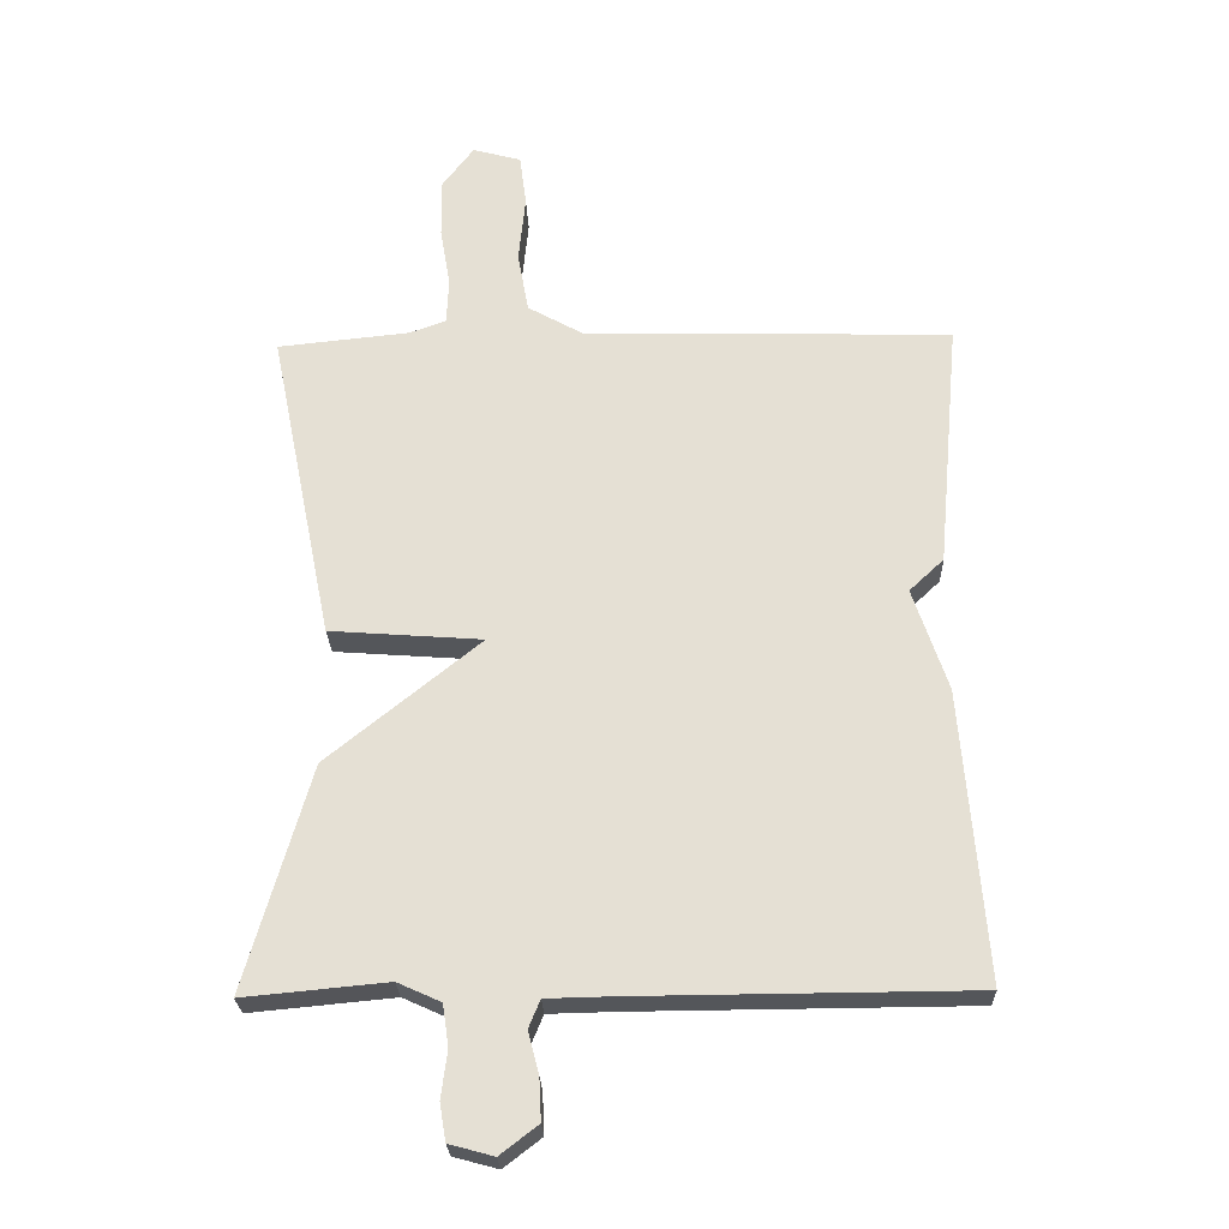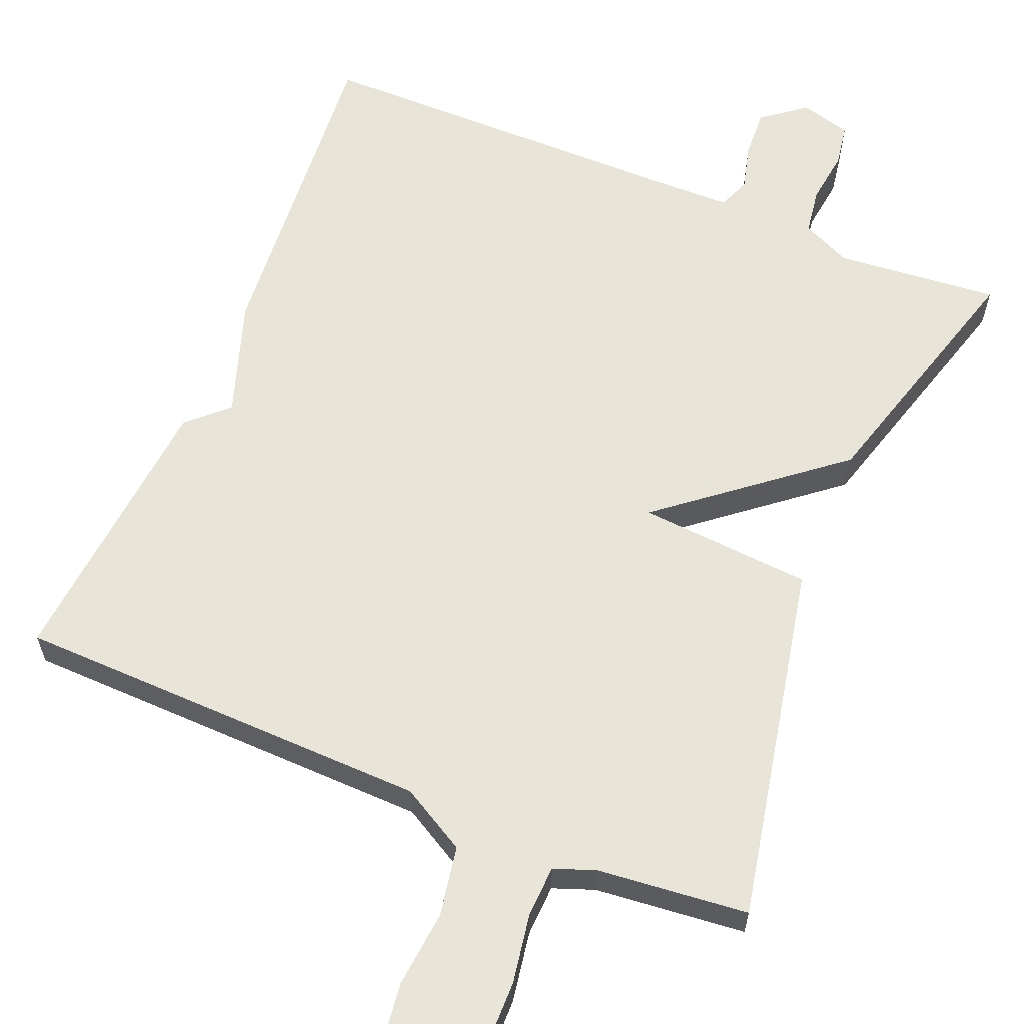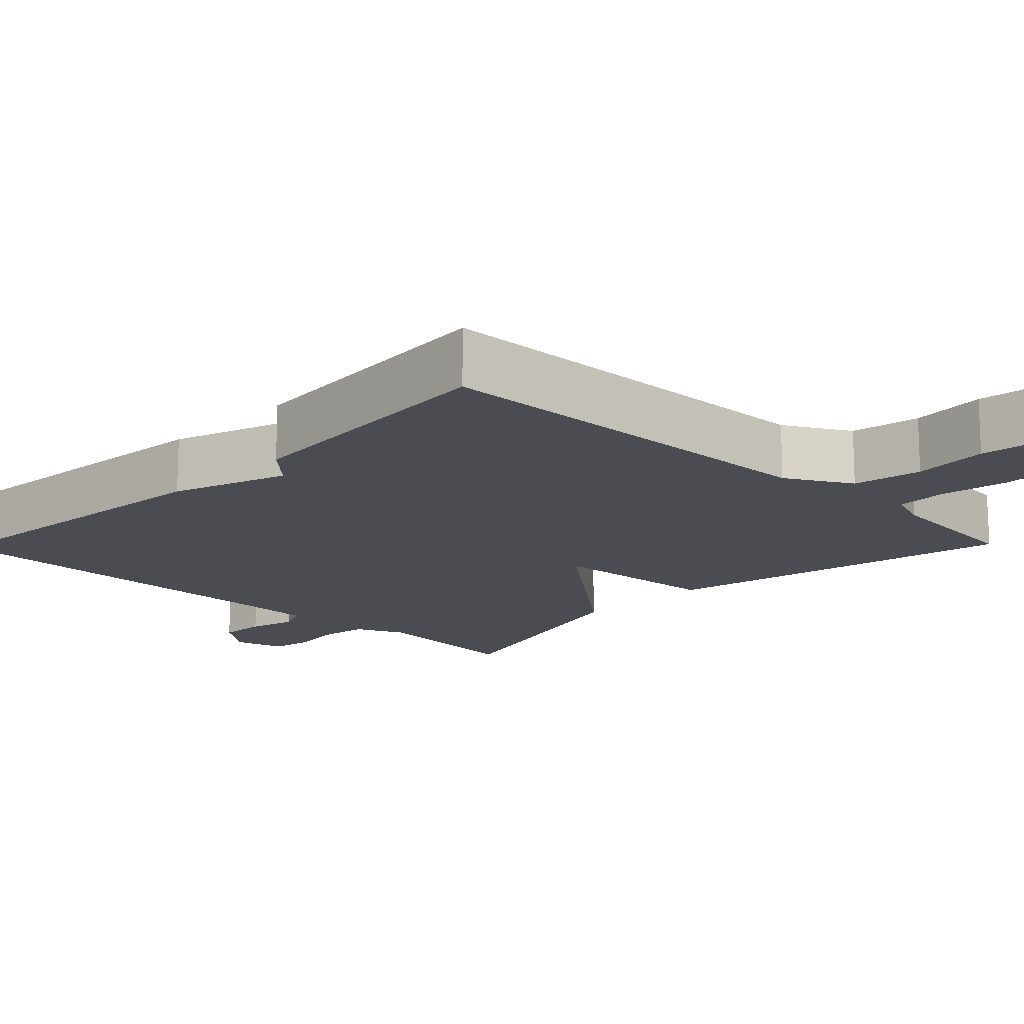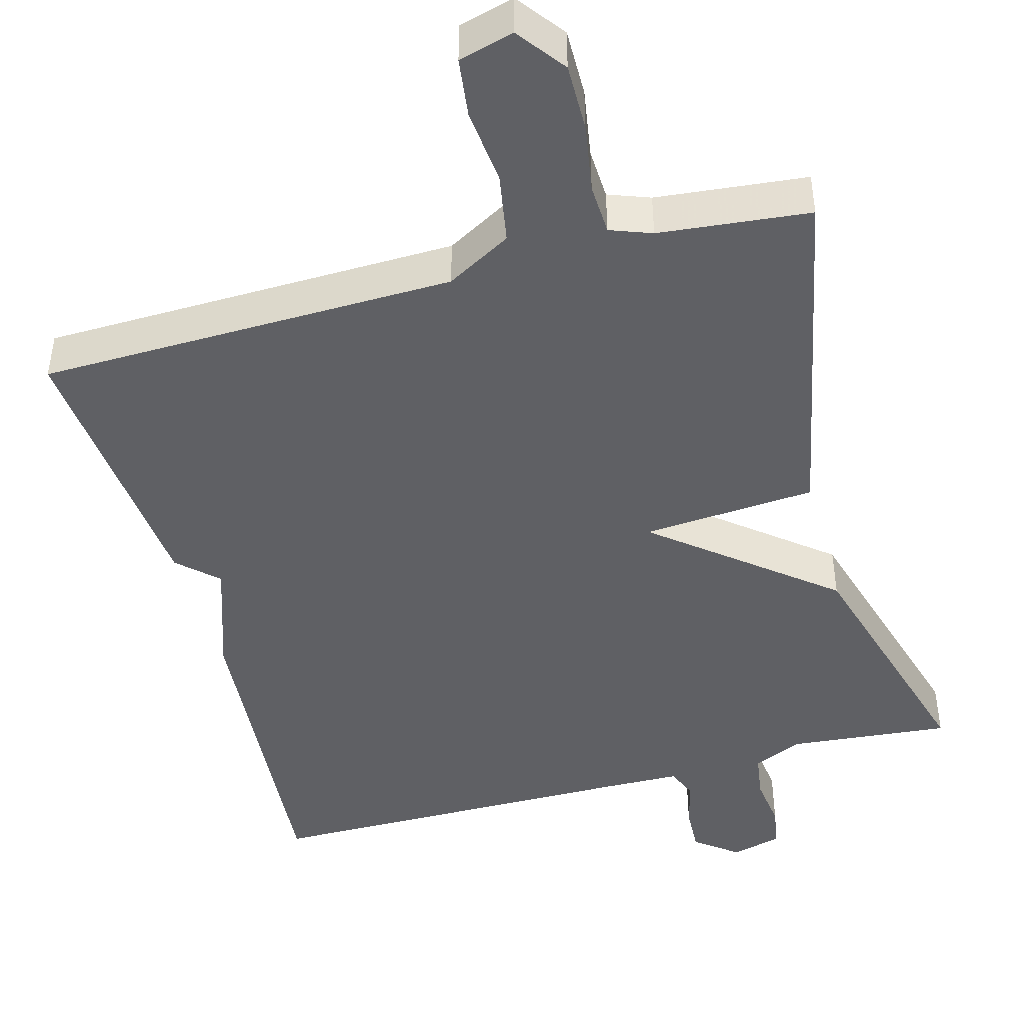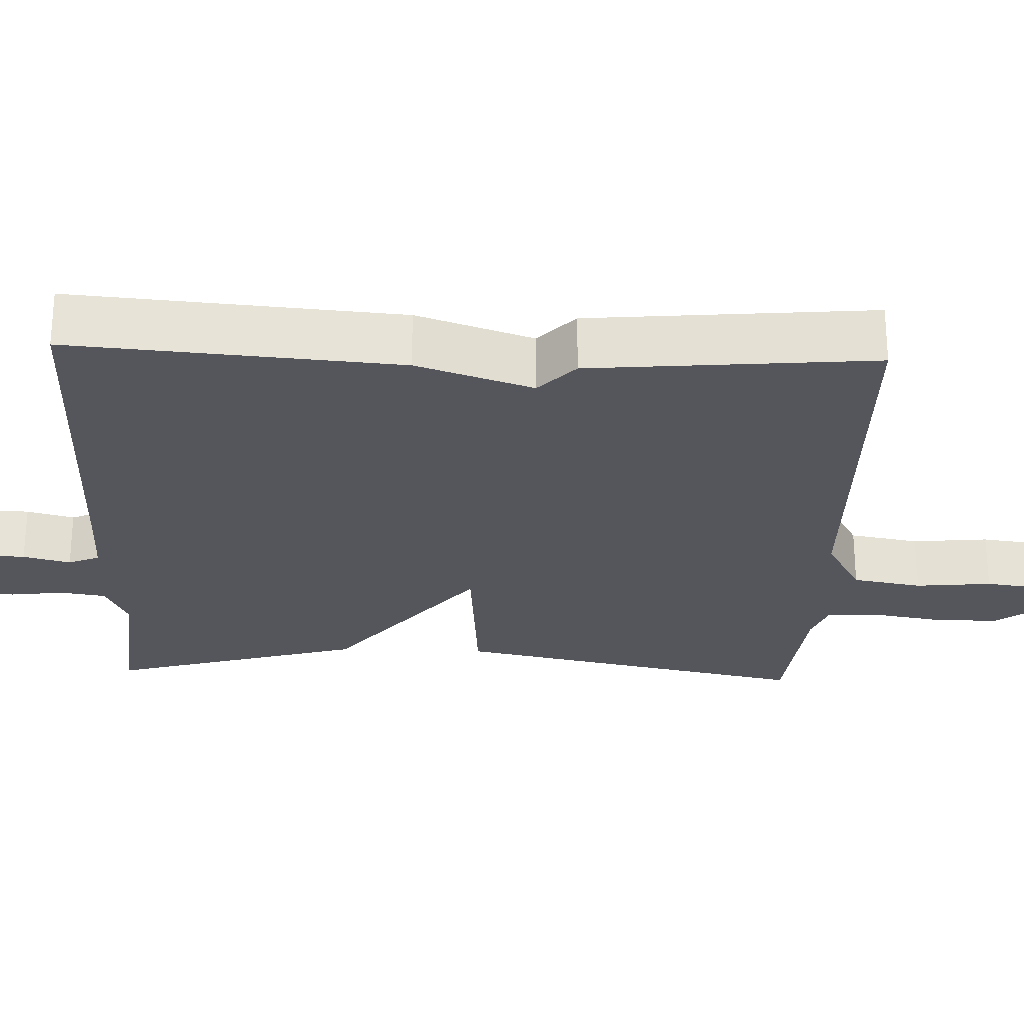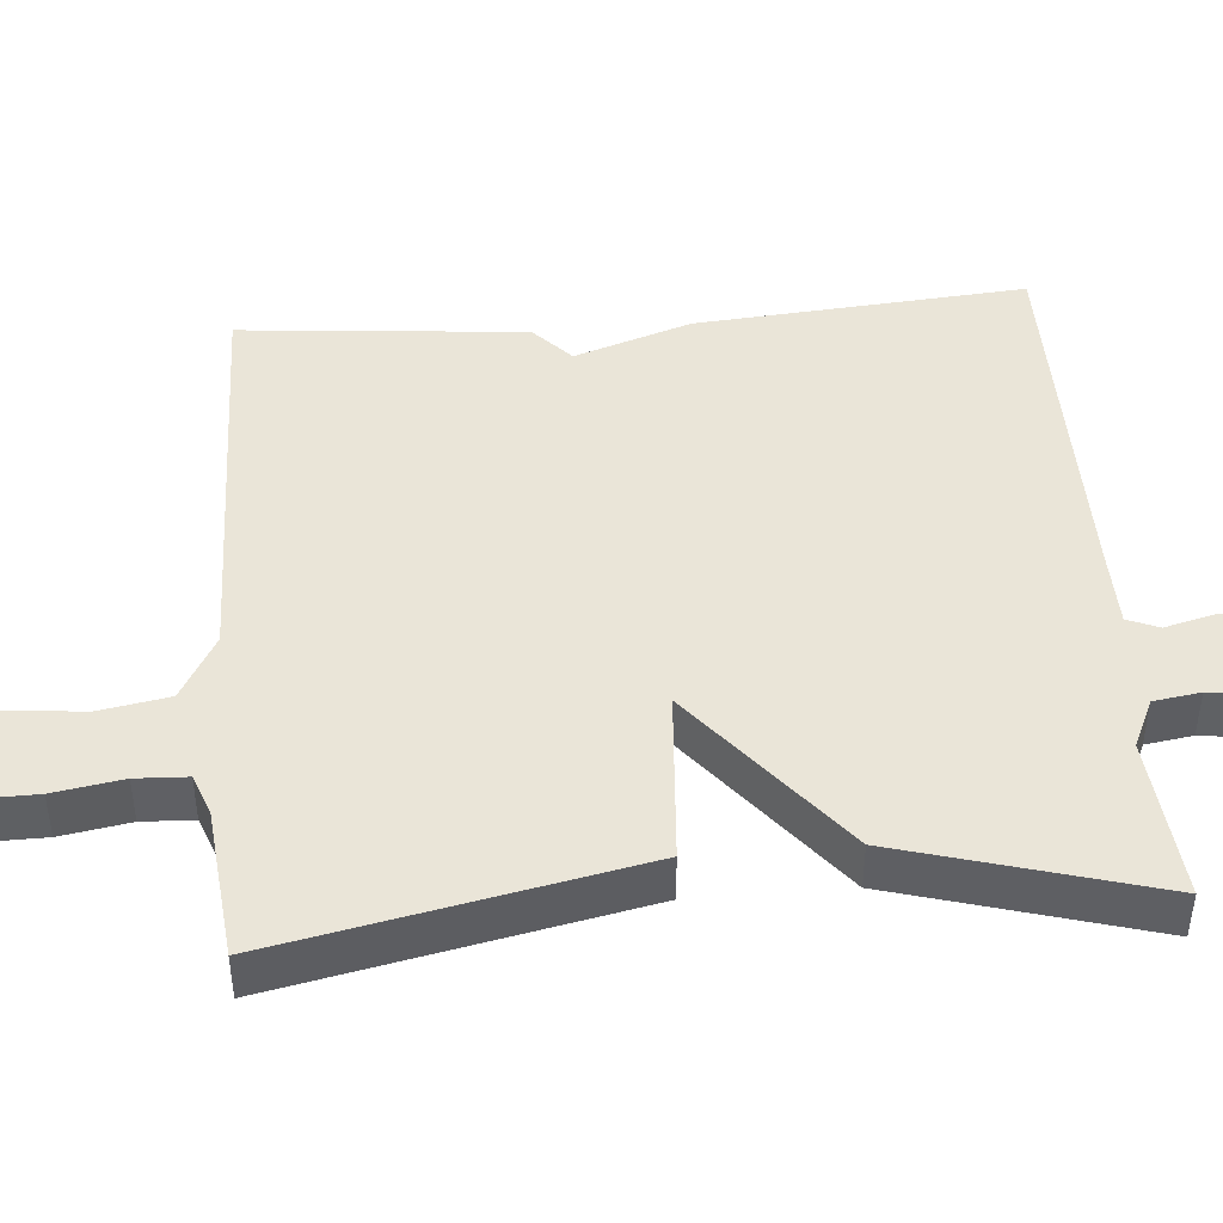
<metadata>
{"format":"obj","ext":"obj","renderer":"f3d","projection":"perspective","resolution":1024,"background":"white","views":[{"elev":-25.5,"azim":-178.0,"up":"+Z"},{"elev":61.3,"azim":22.5,"up":"+Y"},{"elev":-15.4,"azim":-44.3,"up":"+Y"},{"elev":-45.0,"azim":15.3,"up":"+Y"},{"elev":-26.2,"azim":-92.2,"up":"+Y"},{"elev":44.7,"azim":85.3,"up":"+Y"}]}
</metadata>
<code>
v -0.5 0.07 0.5
v 0.043 0.07 0.512
v 0.128 0.07 0.56
v 0.144 0.07 0.651
v 0.134 0.07 0.751
v 0.144 0.07 0.828
v 0.216 0.07 0.848
v 0.263 0.07 0.785
v 0.262 0.07 0.697
v 0.247 0.07 0.607
v 0.25 0.07 0.54
v 0.304 0.07 0.52
v 0.5 0.07 0.5
v 0.405 0.07 0.032
v 0.179 0.07 0.015
v 0.405 0.07 -0.168
v 0.5 0.07 -0.5
v 0.288 0.07 -0.48
v 0.224 0.07 -0.509
v 0.215 0.07 -0.57
v 0.224 0.07 -0.64
v 0.215 0.07 -0.695
v 0.149 0.07 -0.713
v 0.093 0.07 -0.67
v 0.096 0.07 -0.608
v 0.112 0.07 -0.546
v 0.095 0.07 -0.505
v -0.002 0.07 -0.503
v -0.5 0.07 -0.5
v -0.466 0.07 -0.071
v -0.415 0.07 0.081
v -0.466 0.07 0.129
v -0.5 0 0.5
v 0.043 0 0.512
v 0.128 0 0.56
v 0.144 0 0.651
v 0.134 0 0.751
v 0.144 0 0.828
v 0.216 0 0.848
v 0.263 0 0.785
v 0.262 0 0.697
v 0.247 0 0.607
v 0.25 0 0.54
v 0.304 0 0.52
v 0.5 0 0.5
v 0.405 0 0.032
v 0.179 0 0.015
v 0.405 0 -0.168
v 0.5 0 -0.5
v 0.288 0 -0.48
v 0.224 0 -0.509
v 0.215 0 -0.57
v 0.224 0 -0.64
v 0.215 0 -0.695
v 0.149 0 -0.713
v 0.093 0 -0.67
v 0.096 0 -0.608
v 0.112 0 -0.546
v 0.095 0 -0.505
v -0.002 0 -0.503
v -0.5 0 -0.5
v -0.466 0 -0.071
v -0.415 0 0.081
v -0.466 0 0.129
f 31 32 1 2
f 31 2 3
f 30 31 3
f 29 30 3
f 28 29 3
f 27 28 3 4
f 26 27 4
f 24 25 26
f 23 24 26
f 22 23 26
f 21 22 26
f 20 21 26
f 19 20 26
f 18 19 26
f 15 16 17 18
f 15 18 26
f 12 13 14 15
f 11 12 15
f 10 11 15
f 10 15 26 4
f 8 9 10
f 7 8 10
f 6 7 10
f 5 6 10
f 4 5 10
f 34 33 64 63
f 35 34 63
f 35 63 62
f 35 62 61
f 35 61 60
f 36 35 60 59
f 36 59 58
f 58 57 56
f 58 56 55
f 58 55 54
f 58 54 53
f 58 53 52
f 58 52 51
f 58 51 50
f 50 49 48 47
f 58 50 47
f 47 46 45 44
f 47 44 43
f 47 43 42
f 36 58 47 42
f 42 41 40
f 42 40 39
f 42 39 38
f 42 38 37
f 42 37 36
f 1 33 34 2
f 2 34 35 3
f 3 35 36 4
f 4 36 37 5
f 5 37 38 6
f 6 38 39 7
f 7 39 40 8
f 8 40 41 9
f 9 41 42 10
f 10 42 43 11
f 11 43 44 12
f 12 44 45 13
f 13 45 46 14
f 14 46 47 15
f 15 47 48 16
f 16 48 49 17
f 17 49 50 18
f 18 50 51 19
f 19 51 52 20
f 20 52 53 21
f 21 53 54 22
f 22 54 55 23
f 23 55 56 24
f 24 56 57 25
f 25 57 58 26
f 26 58 59 27
f 27 59 60 28
f 28 60 61 29
f 29 61 62 30
f 30 62 63 31
f 31 63 64 32
f 32 64 33 1

</code>
